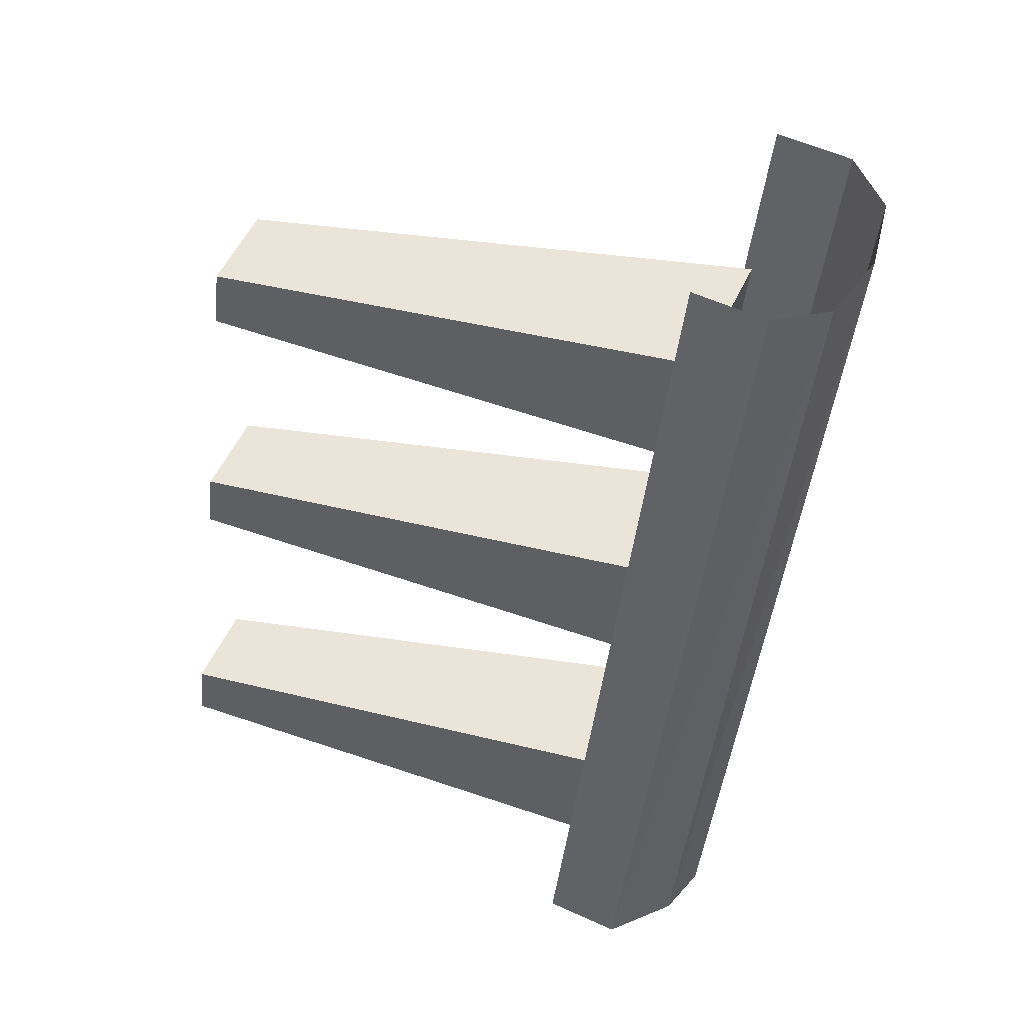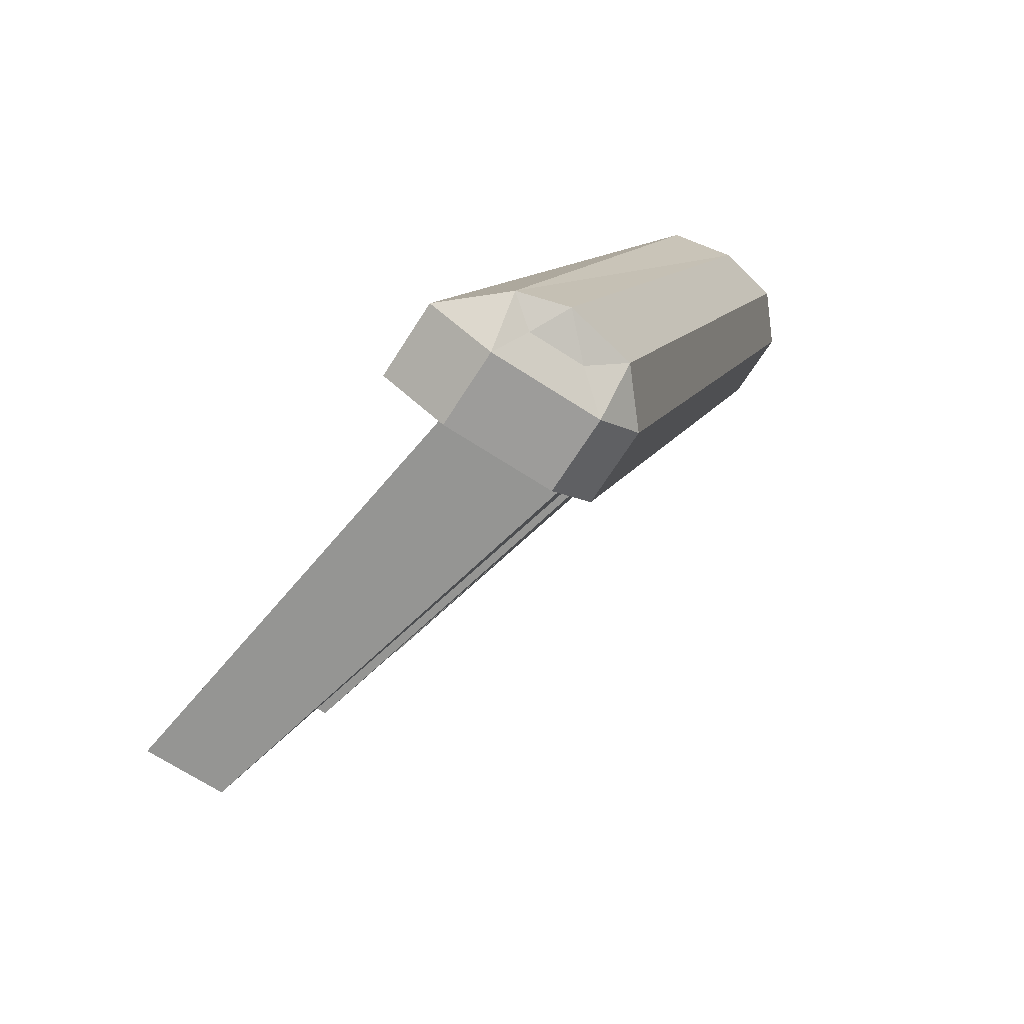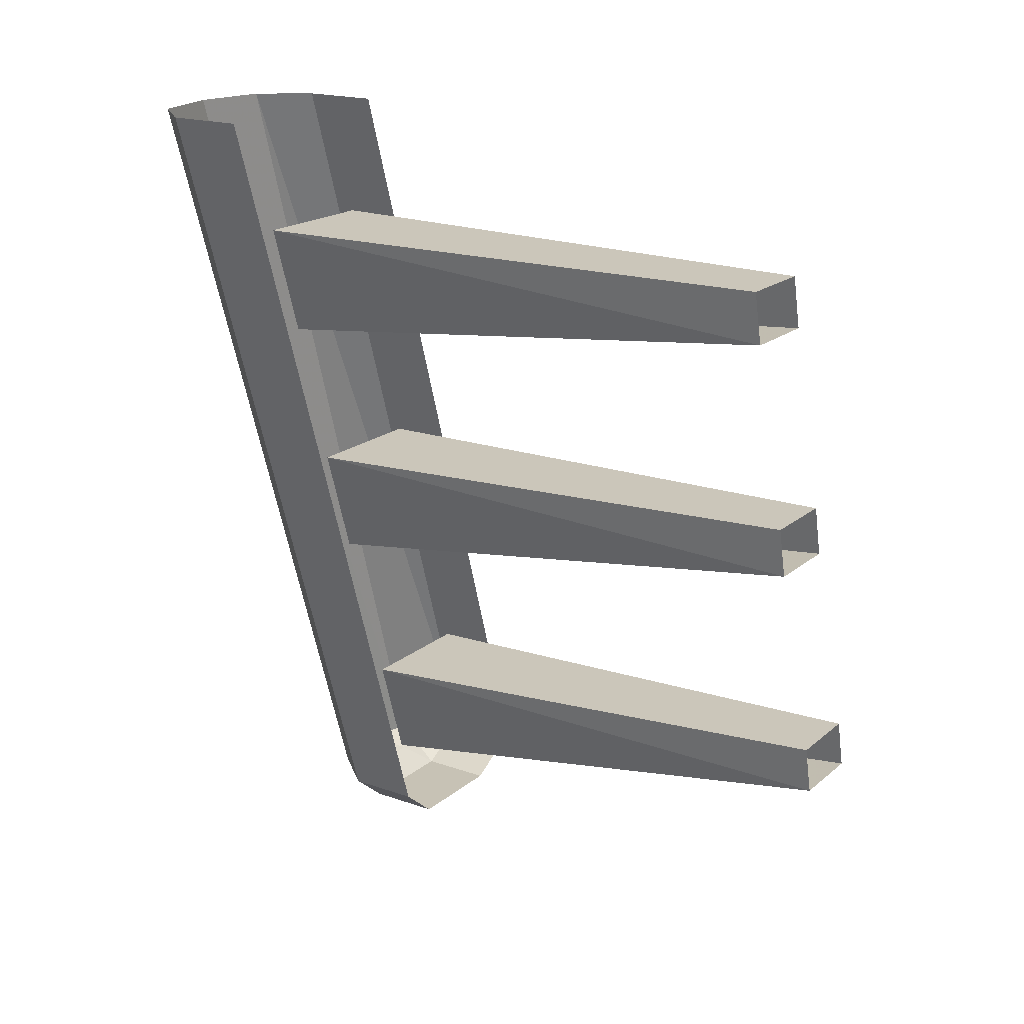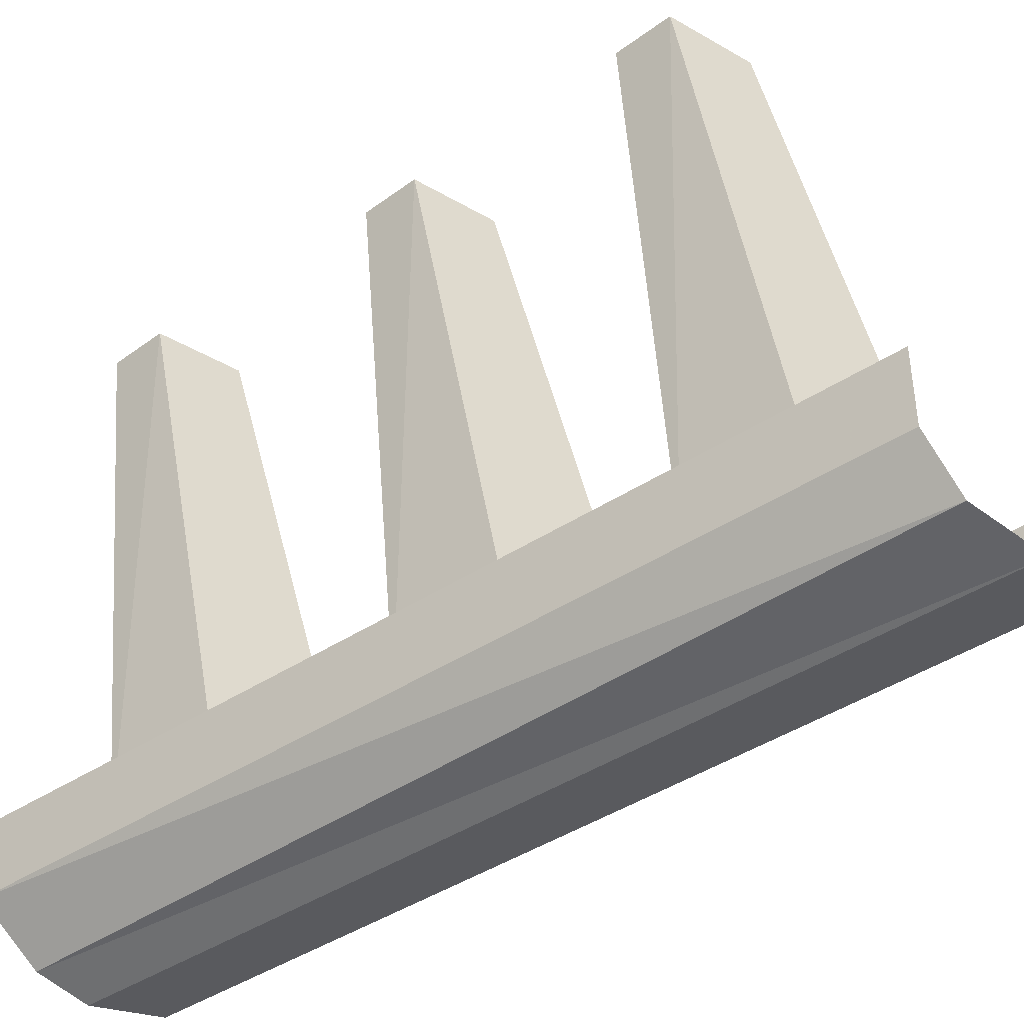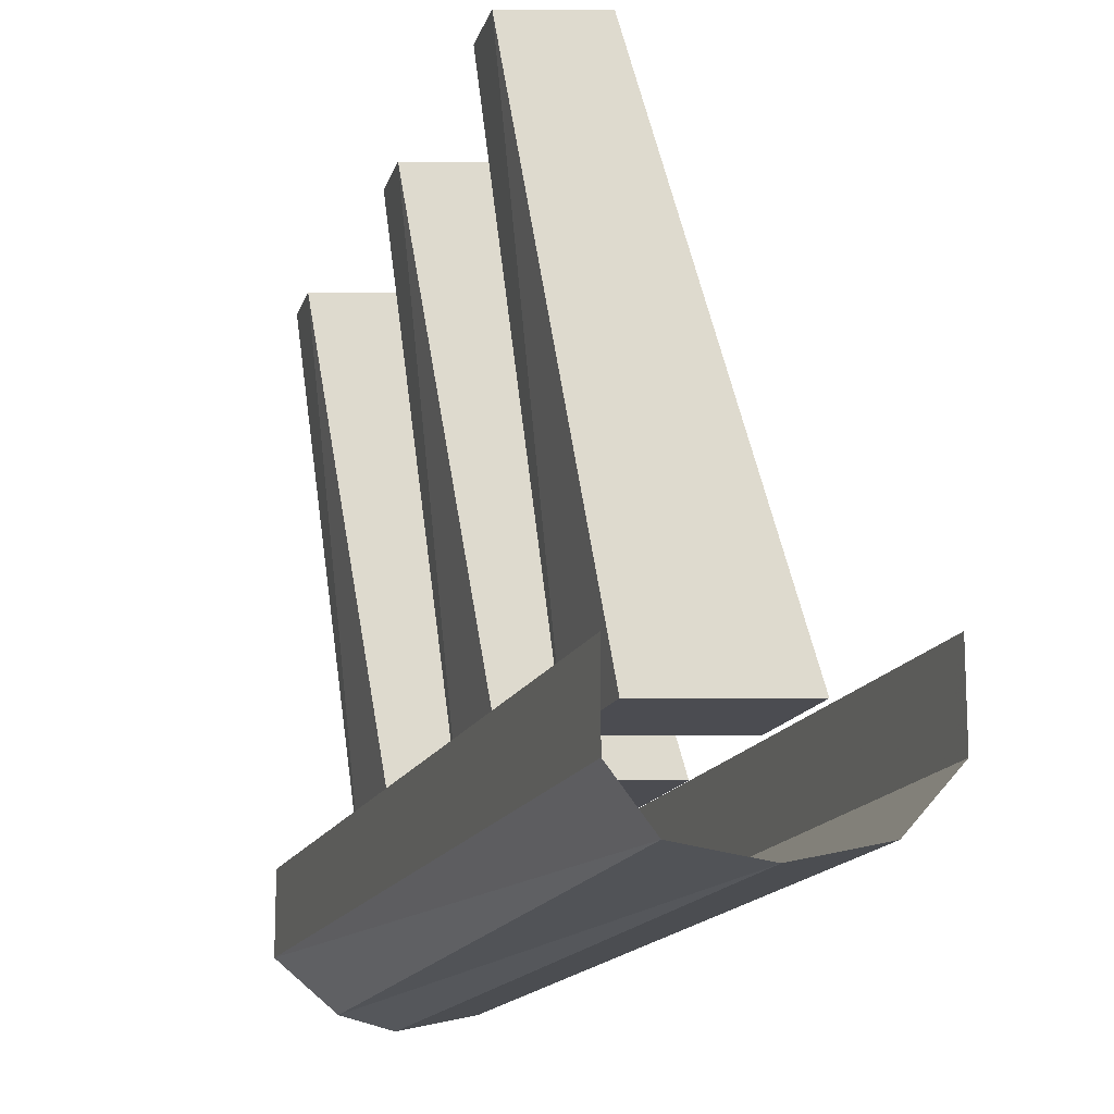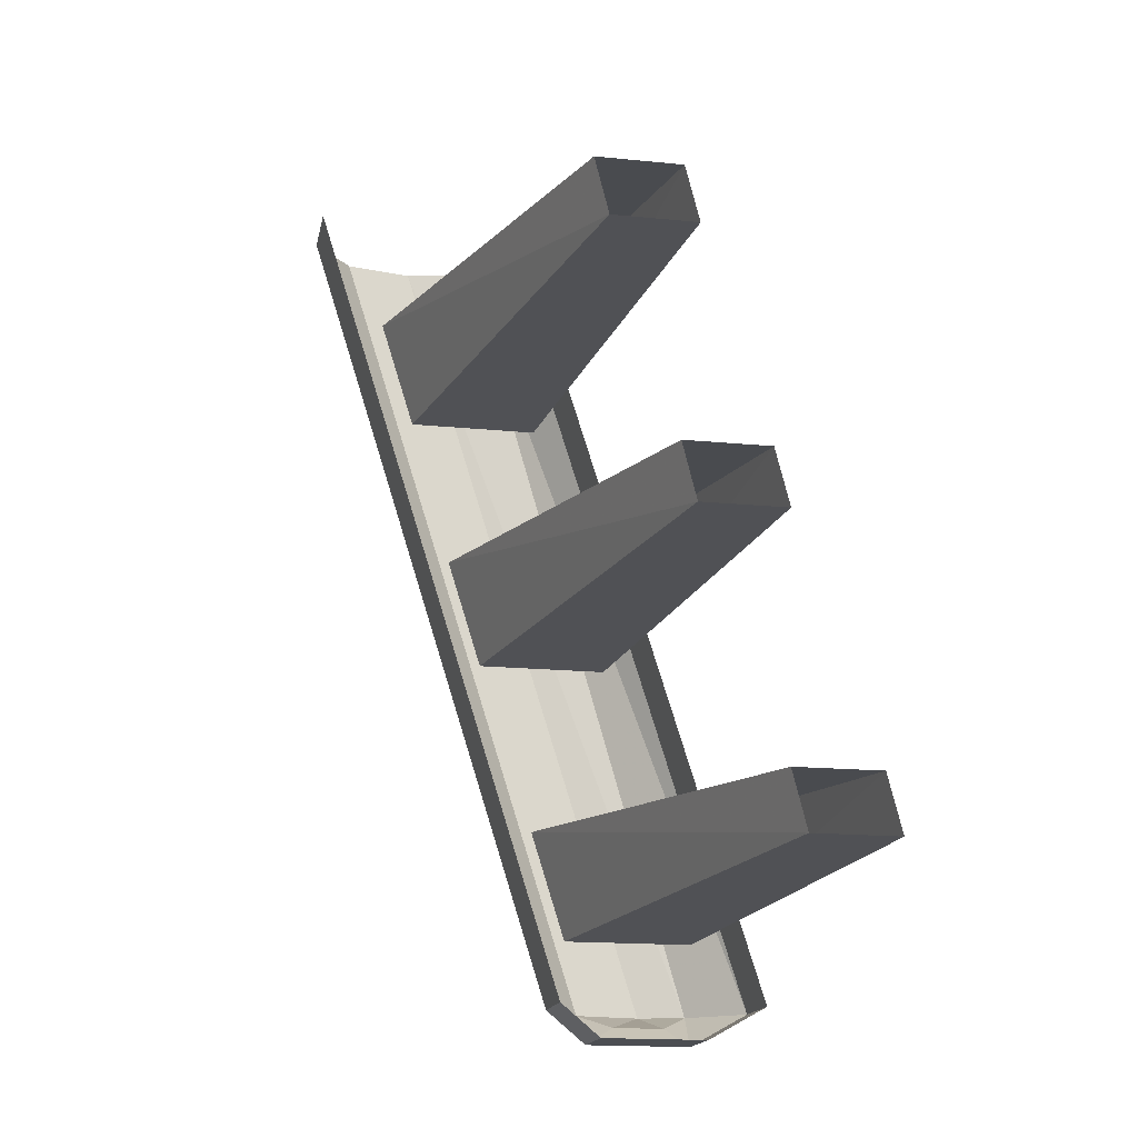
<metadata>
{"format":"obj","ext":"obj","renderer":"f3d","projection":"perspective","resolution":1024,"background":"white","views":[{"elev":56.7,"azim":-64.6,"up":"+Z"},{"elev":-70.3,"azim":-32.7,"up":"+Z"},{"elev":19.0,"azim":123.7,"up":"+Z"},{"elev":-42.8,"azim":-34.7,"up":"+Y"},{"elev":-15.5,"azim":-0.2,"up":"+Y"},{"elev":-17.0,"azim":168.7,"up":"+Z"}]}
</metadata>
<code>
v -0.01562 -0.5859 -0.4375
v 0.2812 -0.5859 0.5078
v -0.0625 -0.6406 -0.4375
v -0.0625 -0.5859 -0.4766
v -0.01562 -0.5 -0.4375
v 0.2812 -0.5 0.5078
v 0.2344 -0.6406 0.5078
v -0.1406 -0.6562 -0.4375
v -0.2578 -0.5859 -0.4375
v 0.03906 -0.5859 0.5078
v 0.03906 -0.5 0.5078
v -0.2578 -0.5 -0.4375
v -0.1875 -0.5 -0.4766
v -0.1875 -0.5859 -0.4766
v -0.1953 -0.6406 -0.4375
v 0.07812 -0.6406 0.5078
v 0.1562 -0.6562 0.5078
v -0.1641 -0.6172 -0.4531
v -0.1016 -0.6172 -0.4531
v -0.0625 -0.5 -0.4766
v -0.03125 -0.5156 0.07812
v -0.07031 -0.5156 -0.04688
v 0.1172 -0.5156 0.07812
v -0.03125 0.03125 0.04688
v -0.125 0.03125 0.04688
v -0.1406 0.03125 -0.01562
v 0.07812 -0.5156 -0.04688
v -0.04688 0.03125 -0.01562
v 0.05469 -0.5156 0.375
v 0.01562 -0.5156 0.25
v 0.2031 -0.5156 0.375
v 0.05469 0.03125 0.3438
v -0.03906 0.03125 0.3438
v -0.05469 0.03125 0.2812
v 0.1641 -0.5156 0.25
v 0.03906 0.03125 0.2812
v -0.1328 -0.5156 -0.2422
v -0.1719 -0.5156 -0.3672
v 0.01562 -0.5156 -0.2422
v -0.1328 0.03125 -0.2734
v -0.2266 0.03125 -0.2734
v -0.2422 0.03125 -0.3359
v -0.02344 -0.5156 -0.3672
v -0.1484 0.03125 -0.3359
f 1 2 3
f 1 3 4
f 7 3 2
f 3 19 4
f 4 19 14
f 21 25 22
f 22 25 26
f 29 33 30
f 30 33 34
f 37 41 38
f 38 41 42
f 1 4 5
f 1 5 2
f 2 5 6
f 9 14 15
f 9 15 16
f 9 16 10
f 8 17 15
f 8 15 18
f 4 14 13
f 4 13 20
f 4 20 5
f 15 17 16
f 21 22 23
f 21 23 24
f 21 24 25
f 22 26 27
f 22 27 23
f 29 30 31
f 29 31 32
f 29 32 33
f 30 34 35
f 30 35 31
f 37 38 39
f 37 39 40
f 37 40 41
f 38 42 43
f 38 43 39
f 43 42 44
f 27 26 28
f 35 34 36
f 18 15 14
f 7 8 3
f 8 18 19
f 8 19 3
f 8 7 17
f 18 14 19
f 9 10 11
f 9 11 12
f 9 12 13
f 9 13 14
f 23 27 28
f 23 28 24
f 31 35 36
f 31 36 32
f 39 43 44
f 39 44 40

</code>
